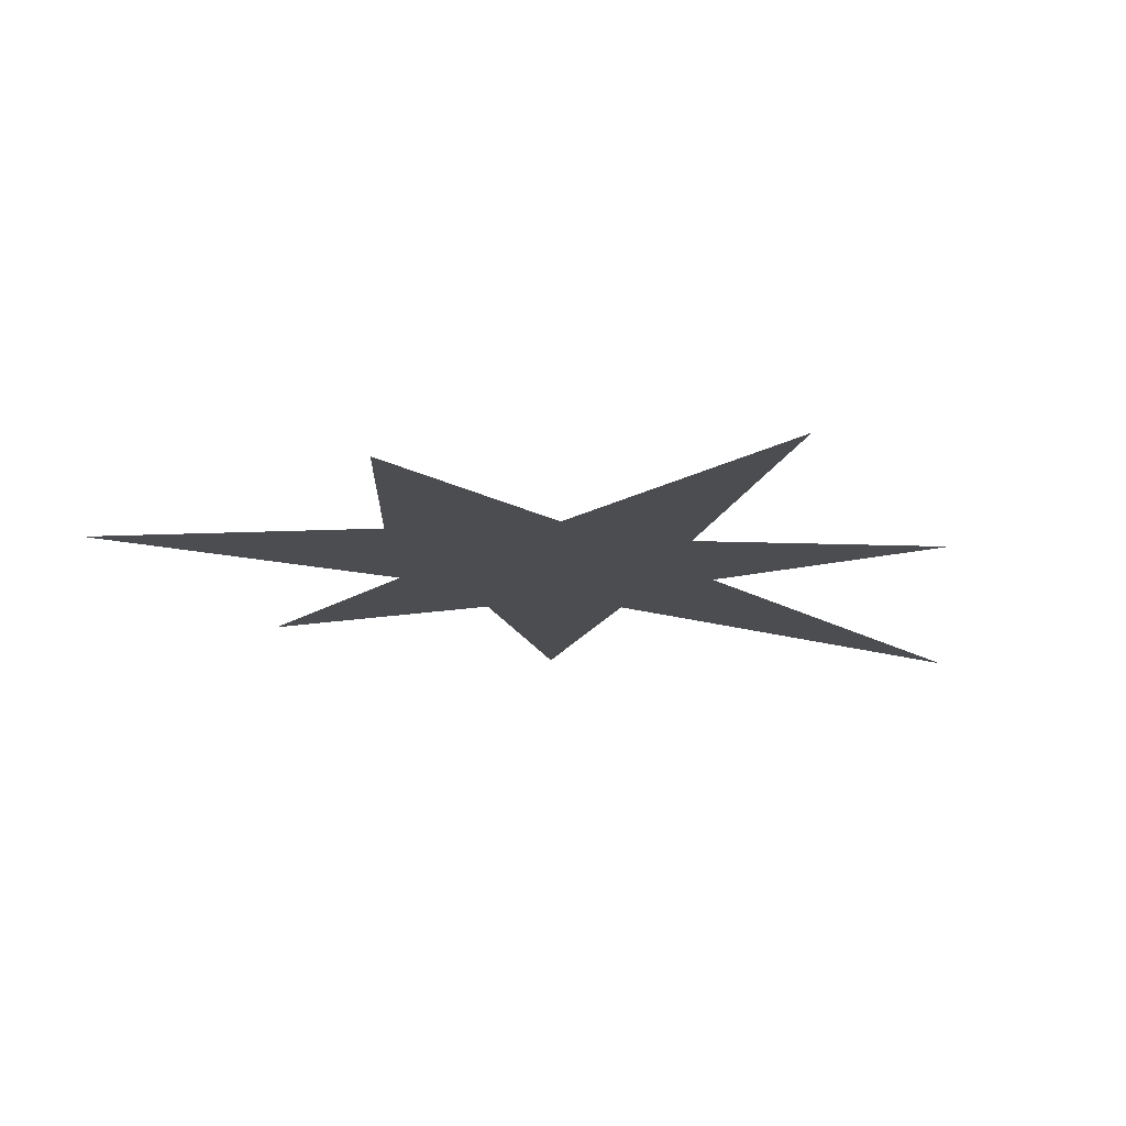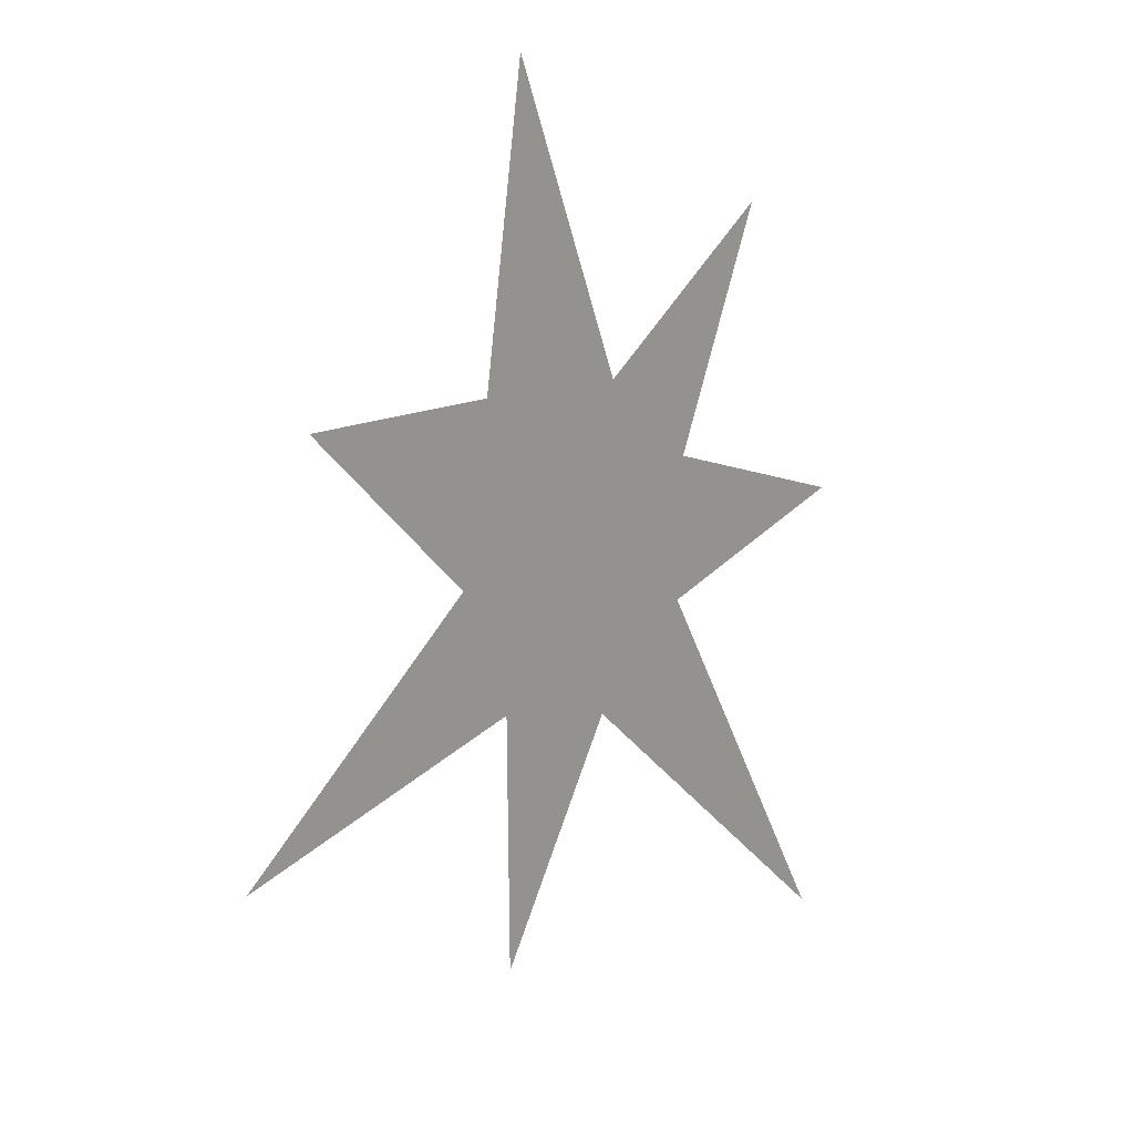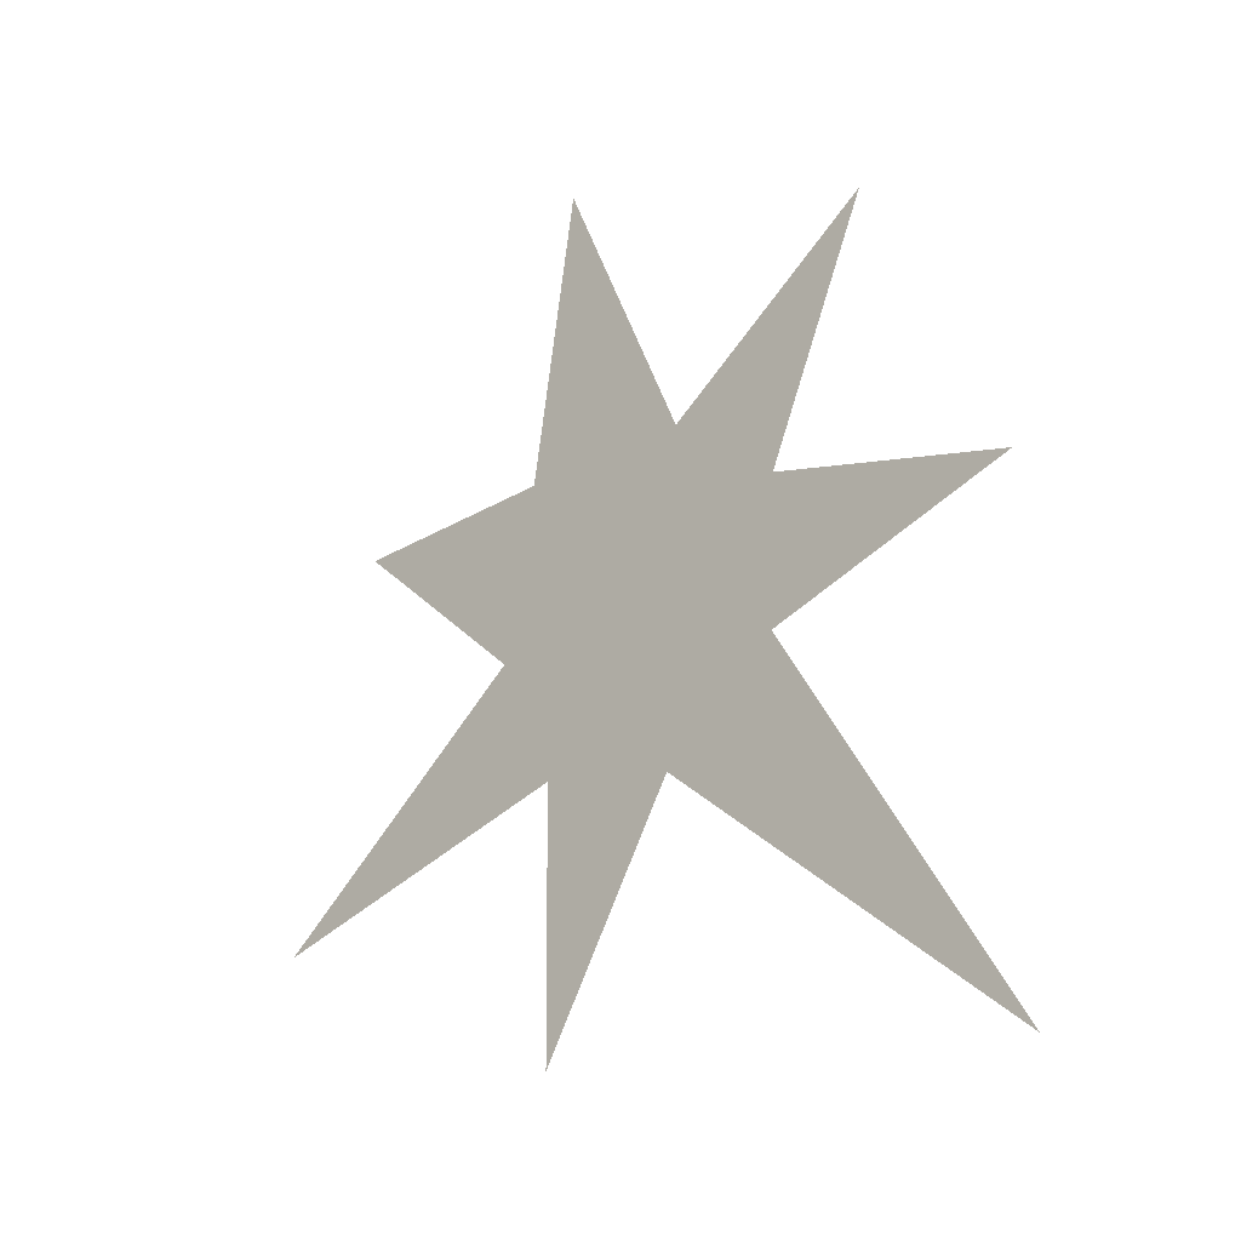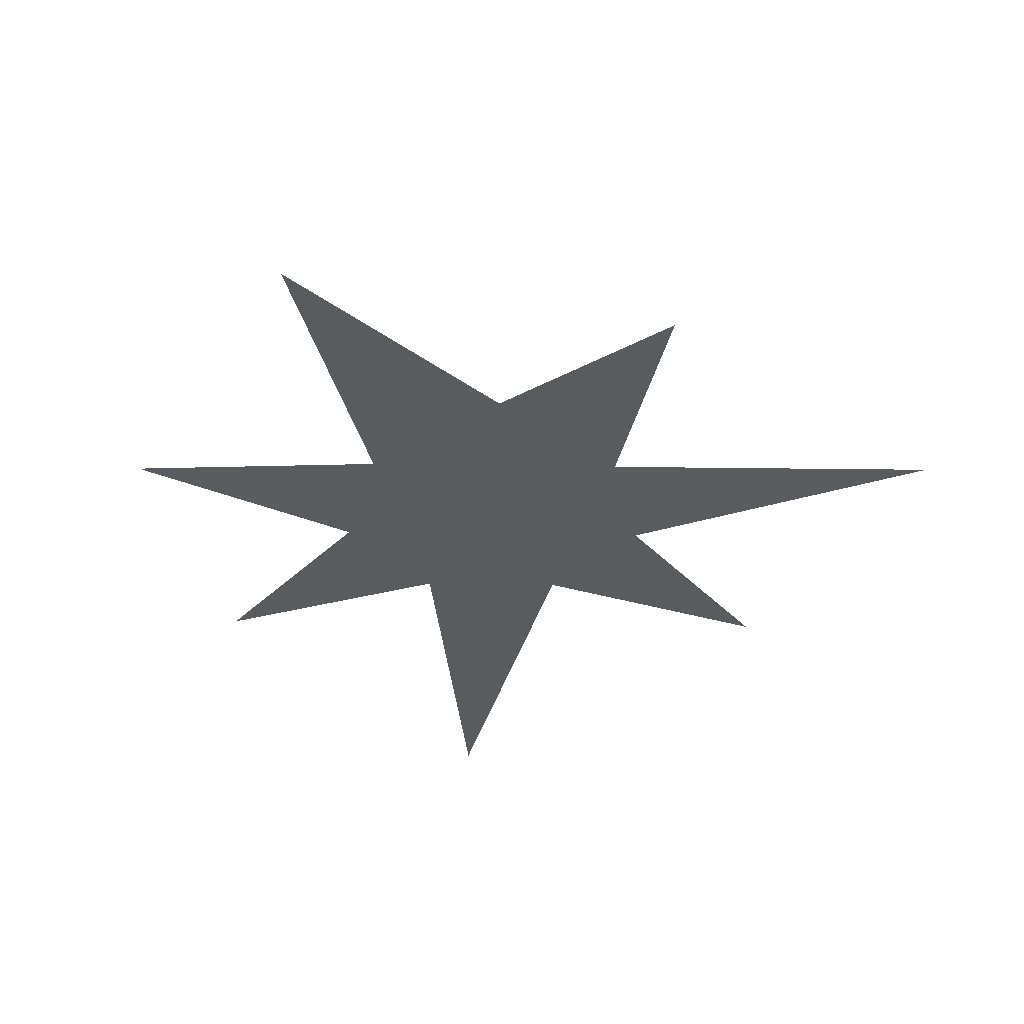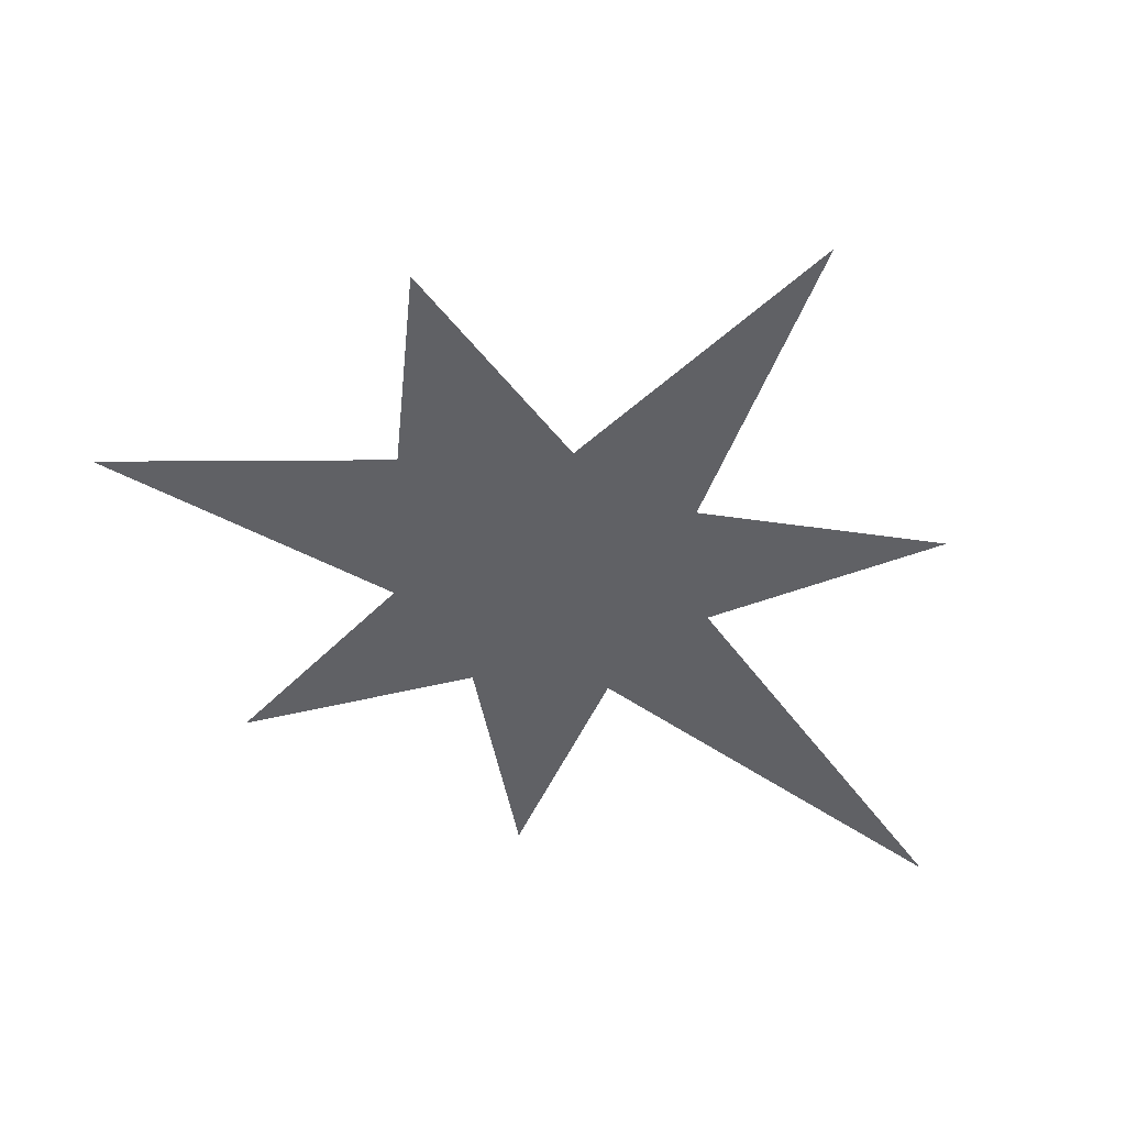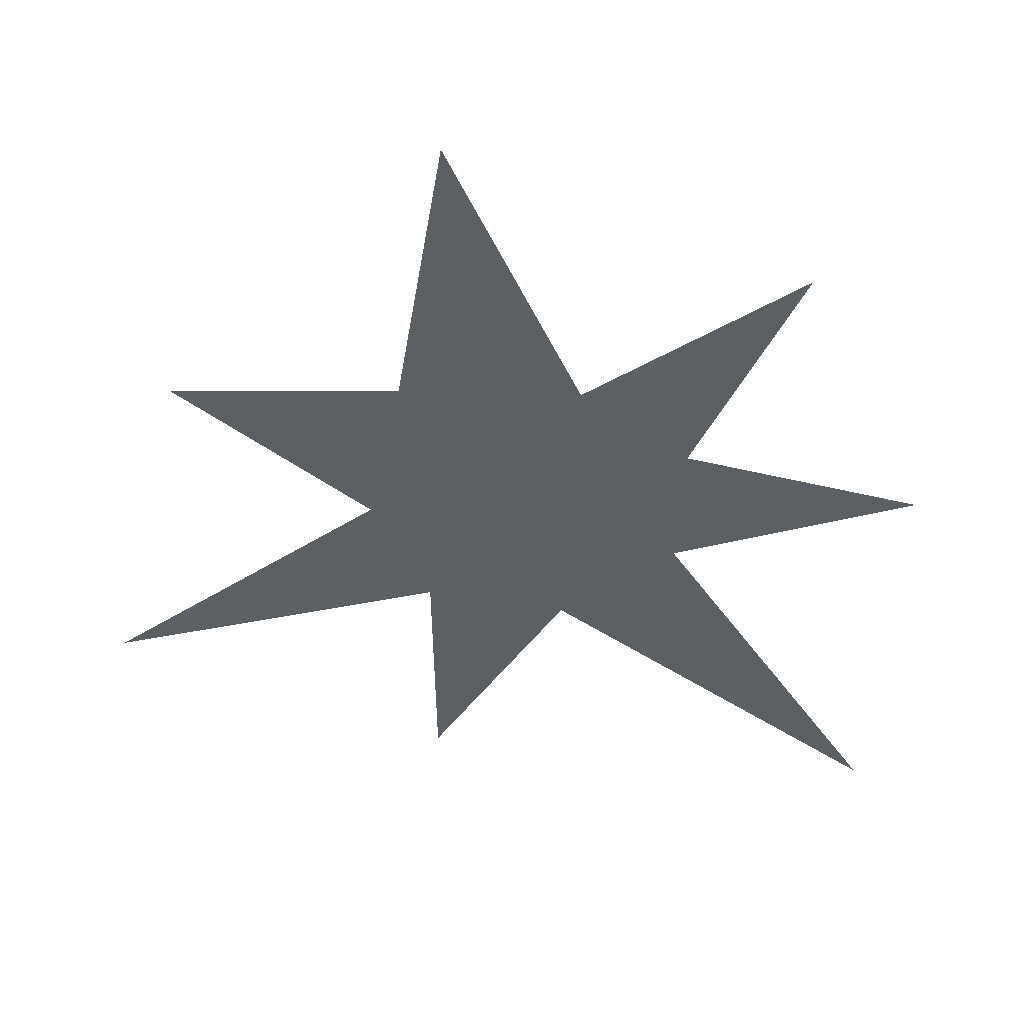
<metadata>
{"format":"obj","ext":"obj","renderer":"f3d","projection":"perspective","resolution":1024,"background":"white","views":[{"elev":-16.0,"azim":-93.8,"up":"+Z"},{"elev":17.3,"azim":-50.5,"up":"+Y"},{"elev":-28.8,"azim":45.0,"up":"+Y"},{"elev":-32.2,"azim":-145.2,"up":"+Z"},{"elev":-48.0,"azim":-98.7,"up":"+Z"},{"elev":47.8,"azim":-3.0,"up":"+Y"}]}
</metadata>
<code>
g coinPickup1_mesh
v -0.4542 0.5335 -5.562e-17
v -1.122 0.5677 1.418e-07
v 7.105e-16 2.776e-18 5.982e-32
v -0.3101 1.433 1.384e-06
v -0.5584 0.01846 -6.838e-17
v 0.08488 0.4867 1.039e-17
v -1.393 -0.5833 1.418e-07
v 0.7394 0.9073 1.418e-07
v -0.3845 -0.3874 -4.709e-17
v 0.4177 0.1965 5.115e-17
v -0.377 -1.172 1.418e-07
v 1.153 -0.05802 1.418e-07
v 0.04125 -0.5045 5.052e-18
v 0.3982 -0.2446 4.877e-17
v 1.108 -1.468 1.418e-07
g coinPickup1_mesh_0
f 3 2 1
f 3 1 4
f 3 5 2
f 3 4 6
f 3 7 5
f 3 6 8
f 3 9 7
f 3 8 10
f 3 11 9
f 3 10 12
f 3 13 11
f 3 12 14
f 3 15 13
f 3 14 15

</code>
